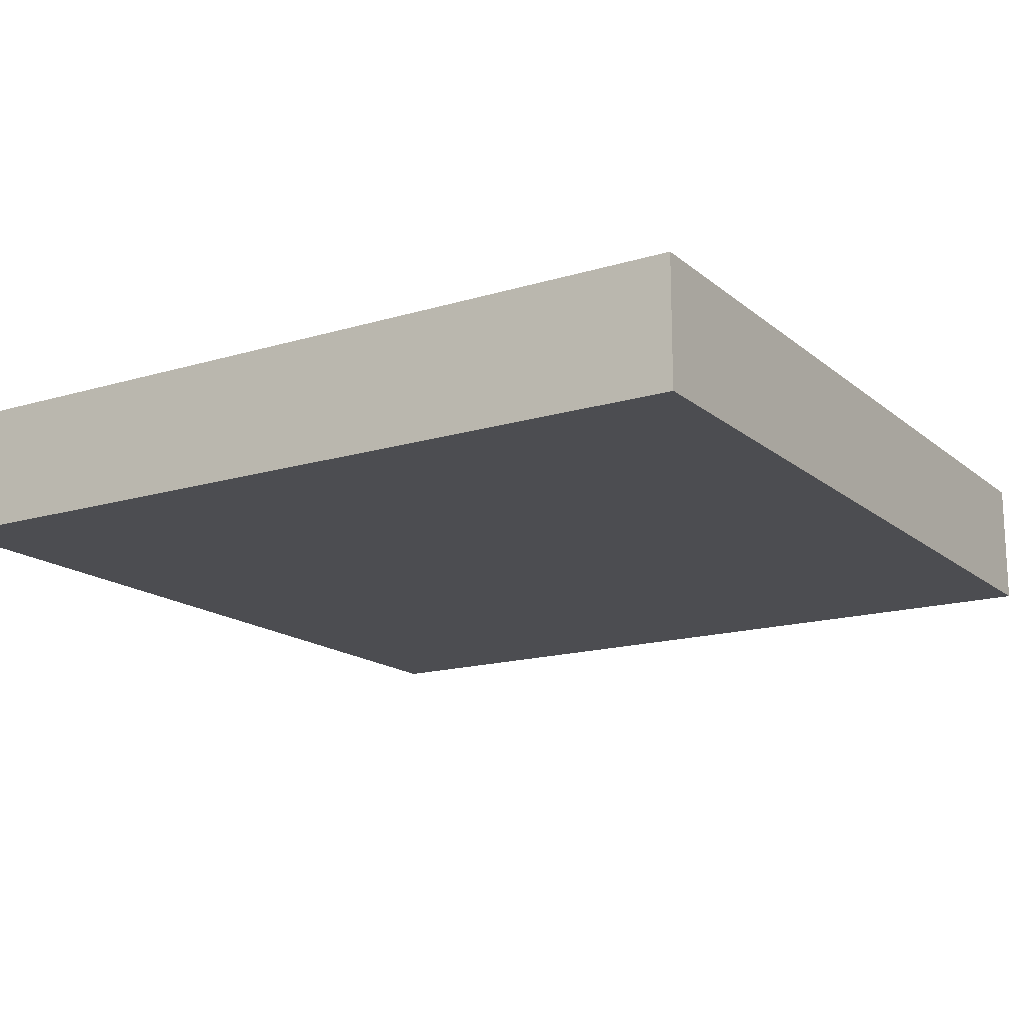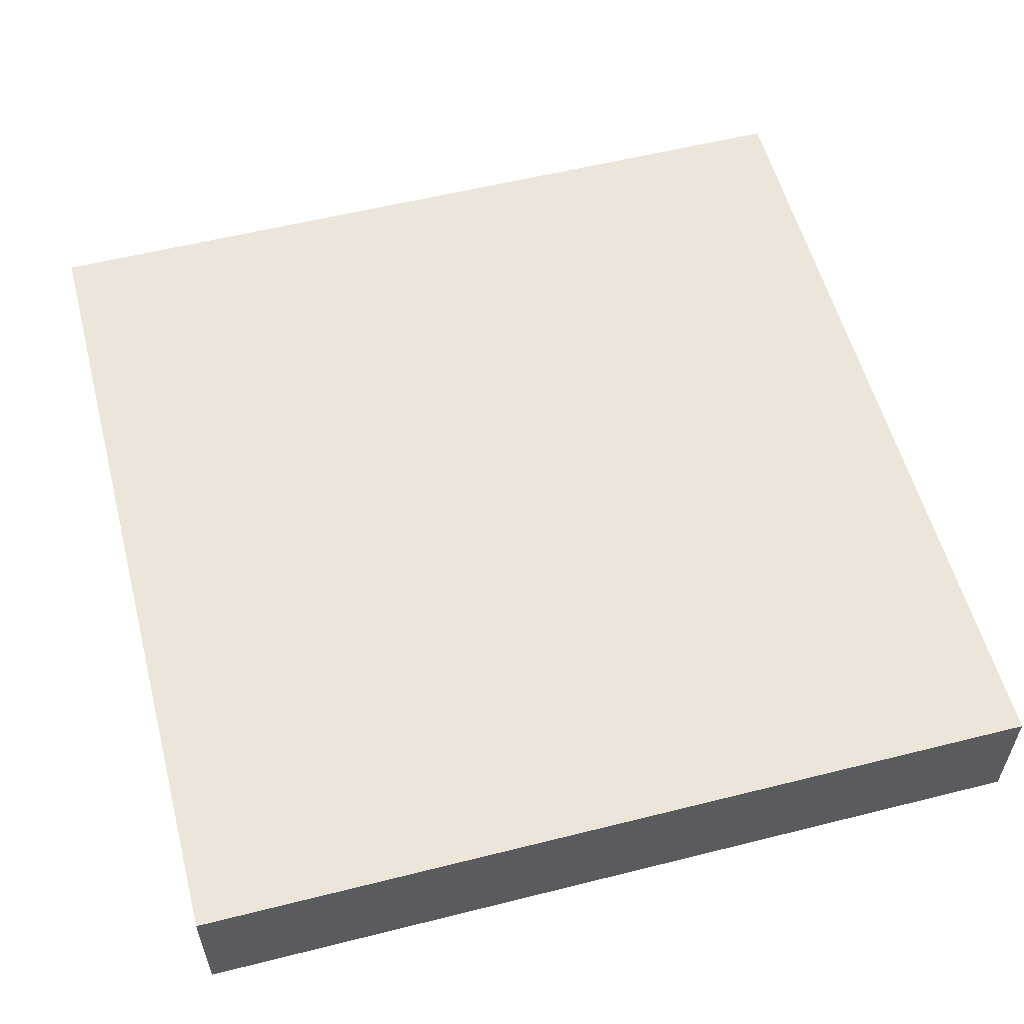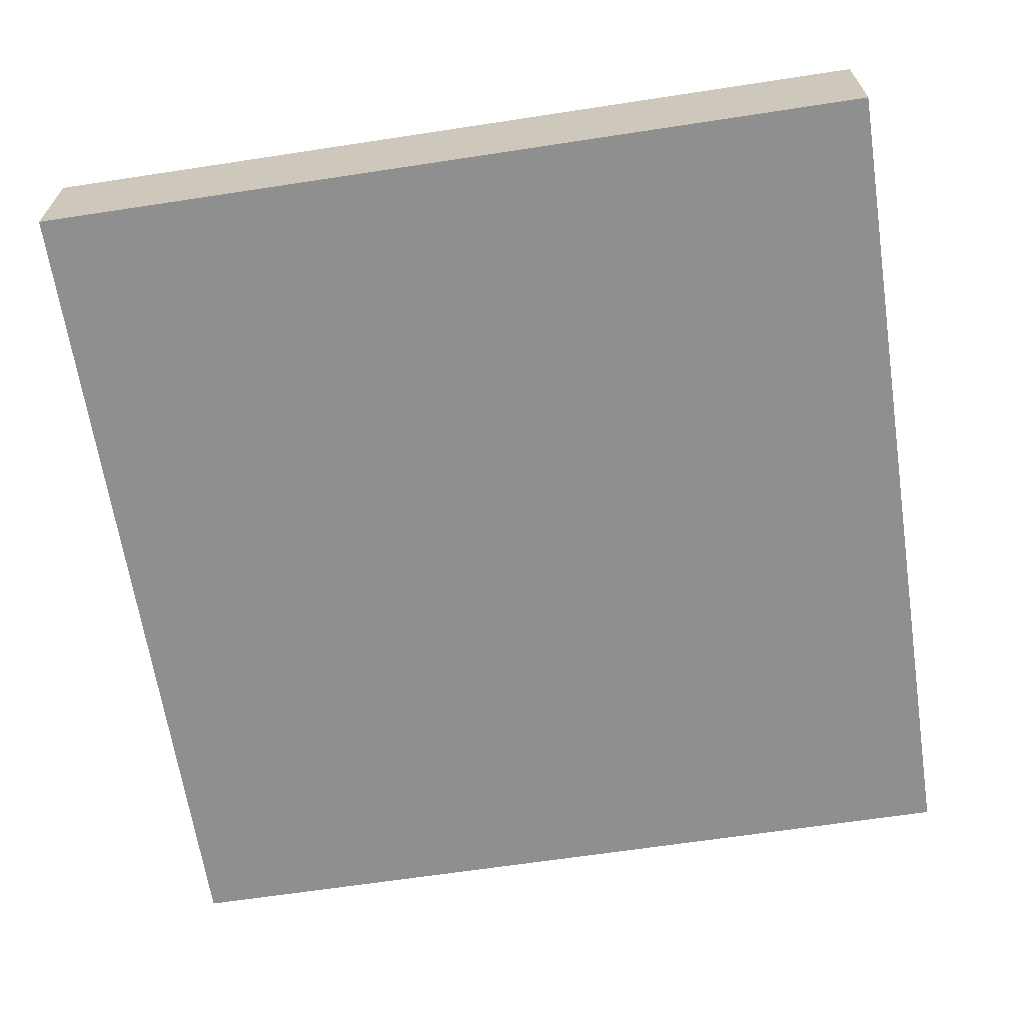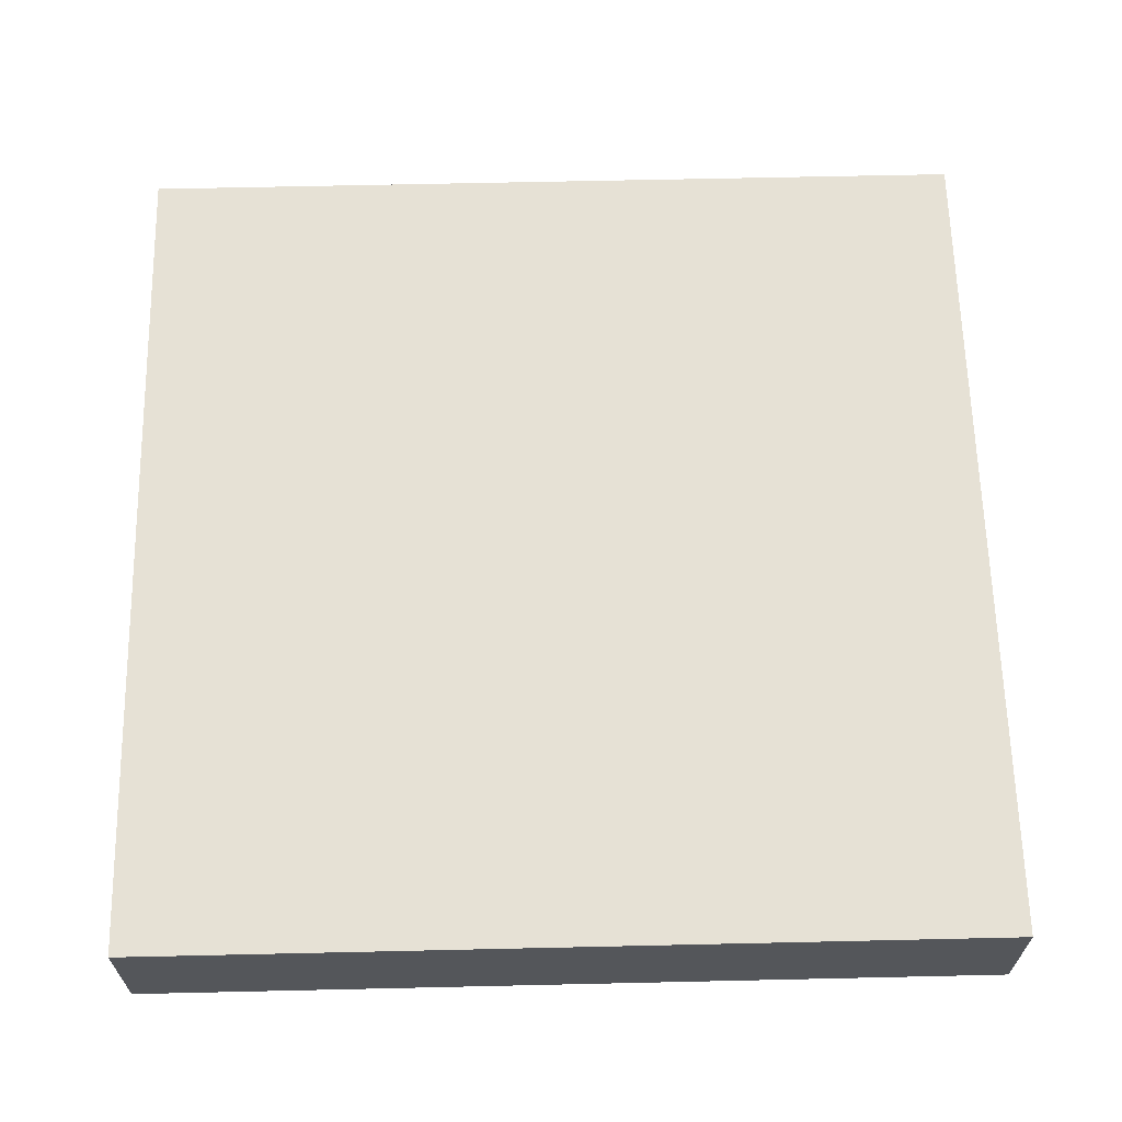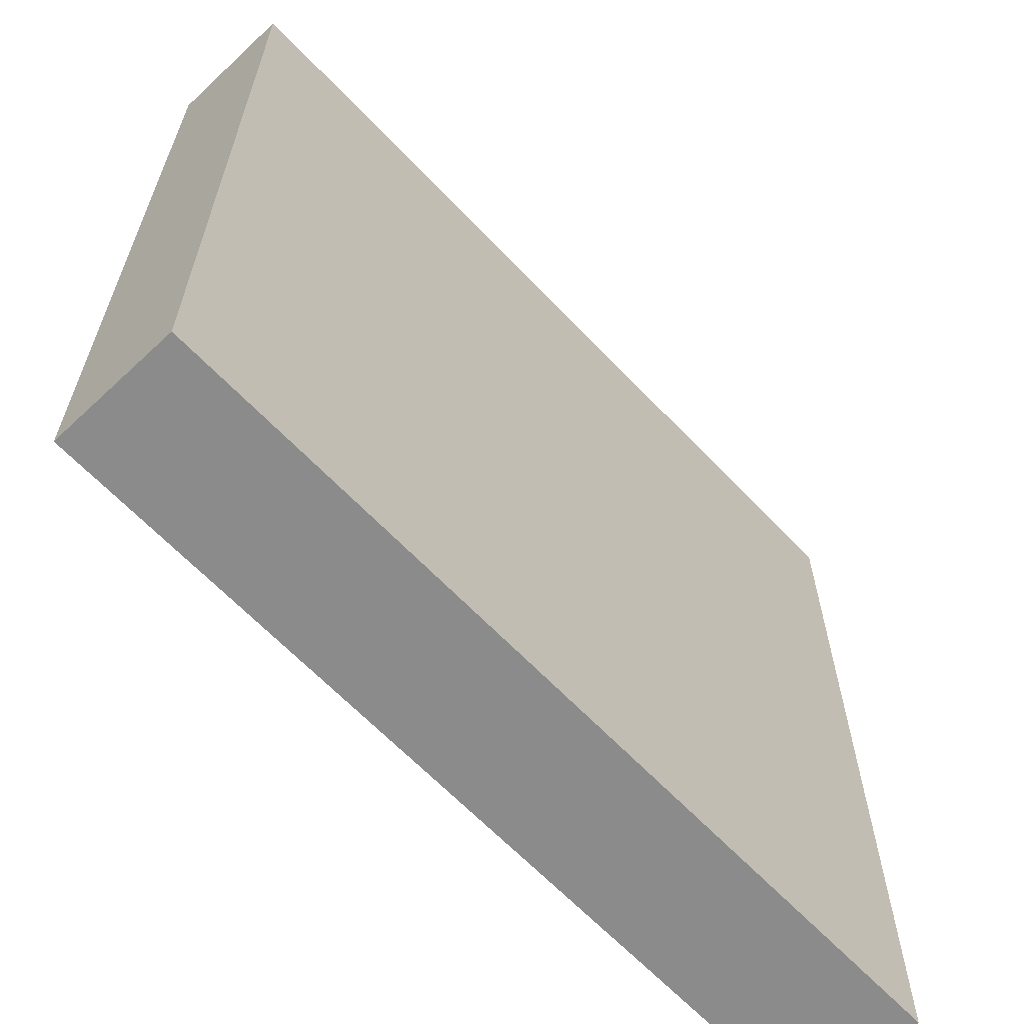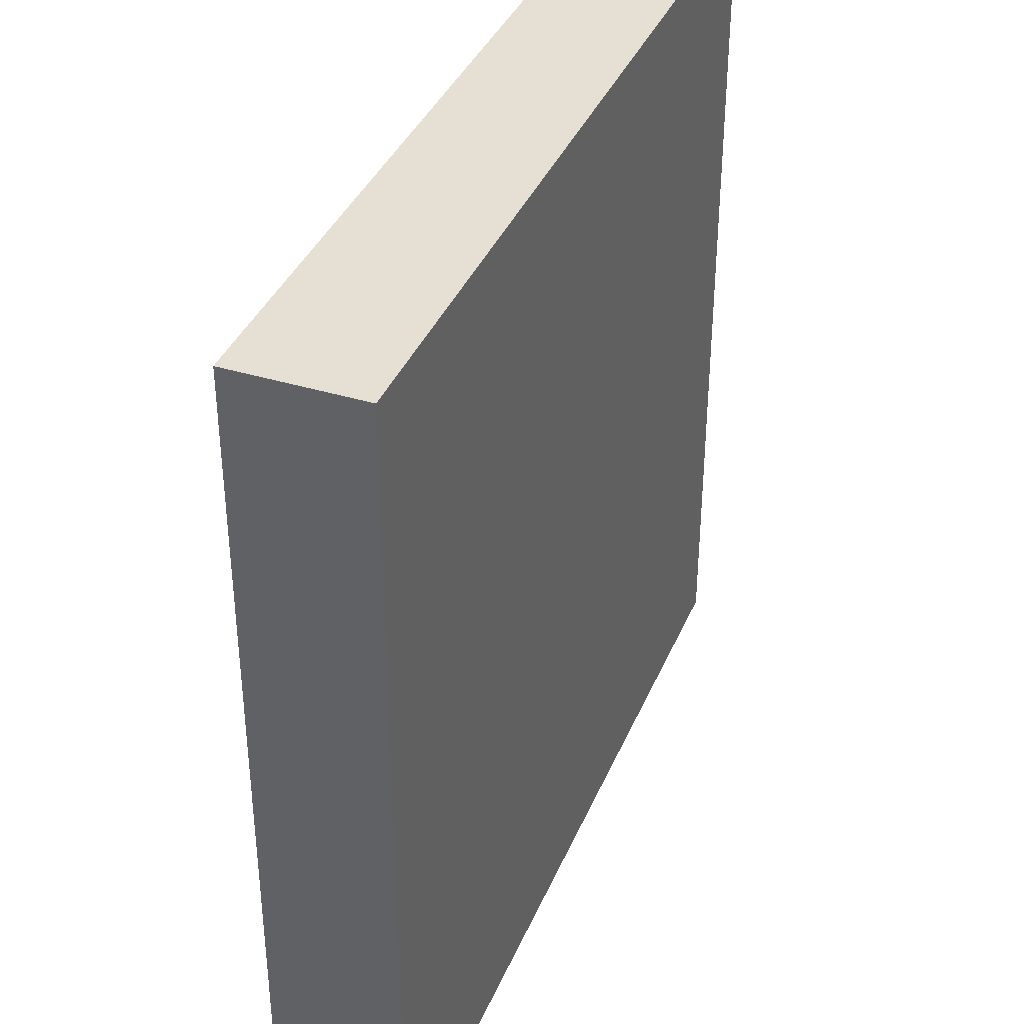
<metadata>
{"format":"obj","ext":"obj","renderer":"f3d","projection":"perspective","resolution":1024,"background":"white","views":[{"elev":-16.2,"azim":31.9,"up":"+Y"},{"elev":56.5,"azim":-104.7,"up":"+Y"},{"elev":-65.4,"azim":-171.3,"up":"+Y"},{"elev":64.2,"azim":88.7,"up":"+Y"},{"elev":-64.0,"azim":133.4,"up":"+Z"},{"elev":38.1,"azim":111.3,"up":"+Z"}]}
</metadata>
<code>
o 2x2_plane_extruded_Plane.002
v -2 0 2
v 2 0 2
v -2 0 -2
v 2 0 -2
v -2 -0.5977 2
v 2 -0.5977 2
v -2 -0.5977 -2
v 2 -0.5977 -2
f 2 3 1
f 7 6 5
f 8 3 4
f 5 2 1
f 6 4 2
f 7 1 3
f 2 4 3
f 7 8 6
f 8 7 3
f 5 6 2
f 6 8 4
f 7 5 1

</code>
